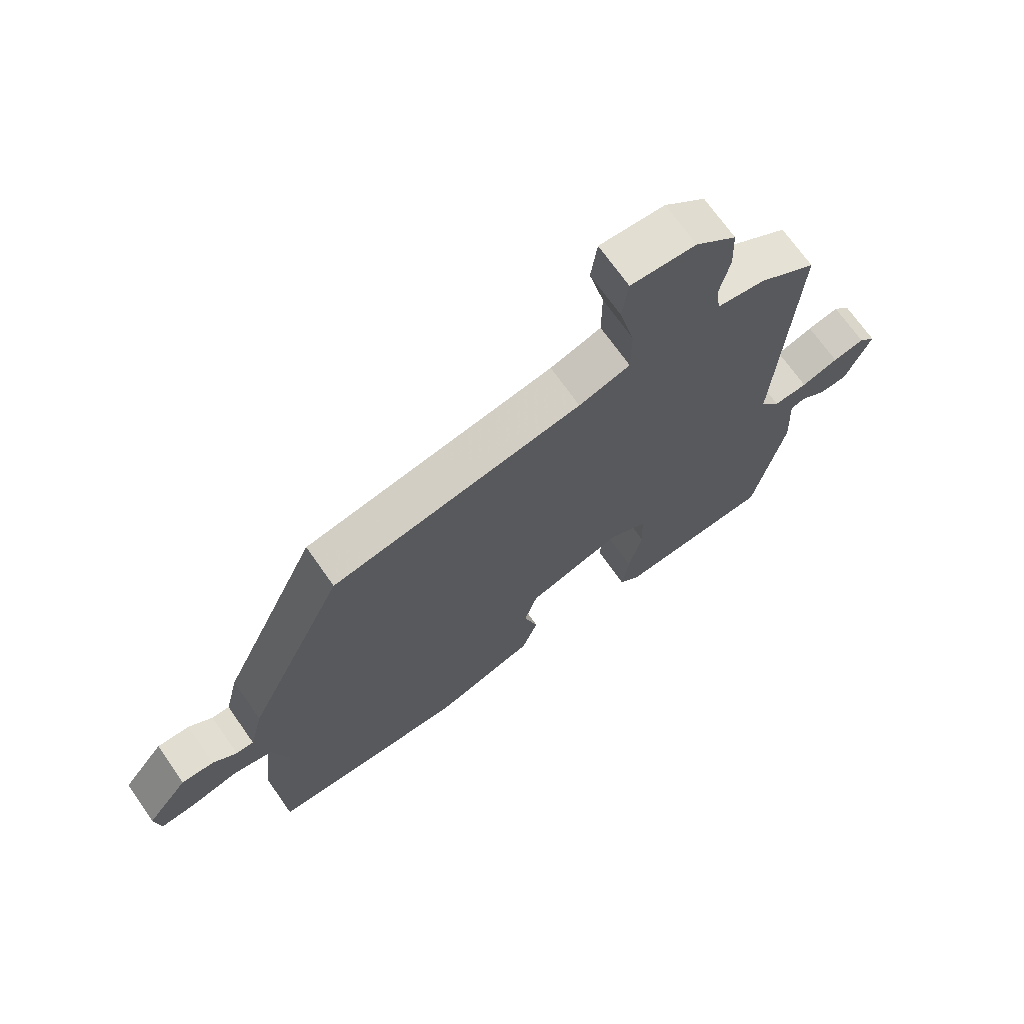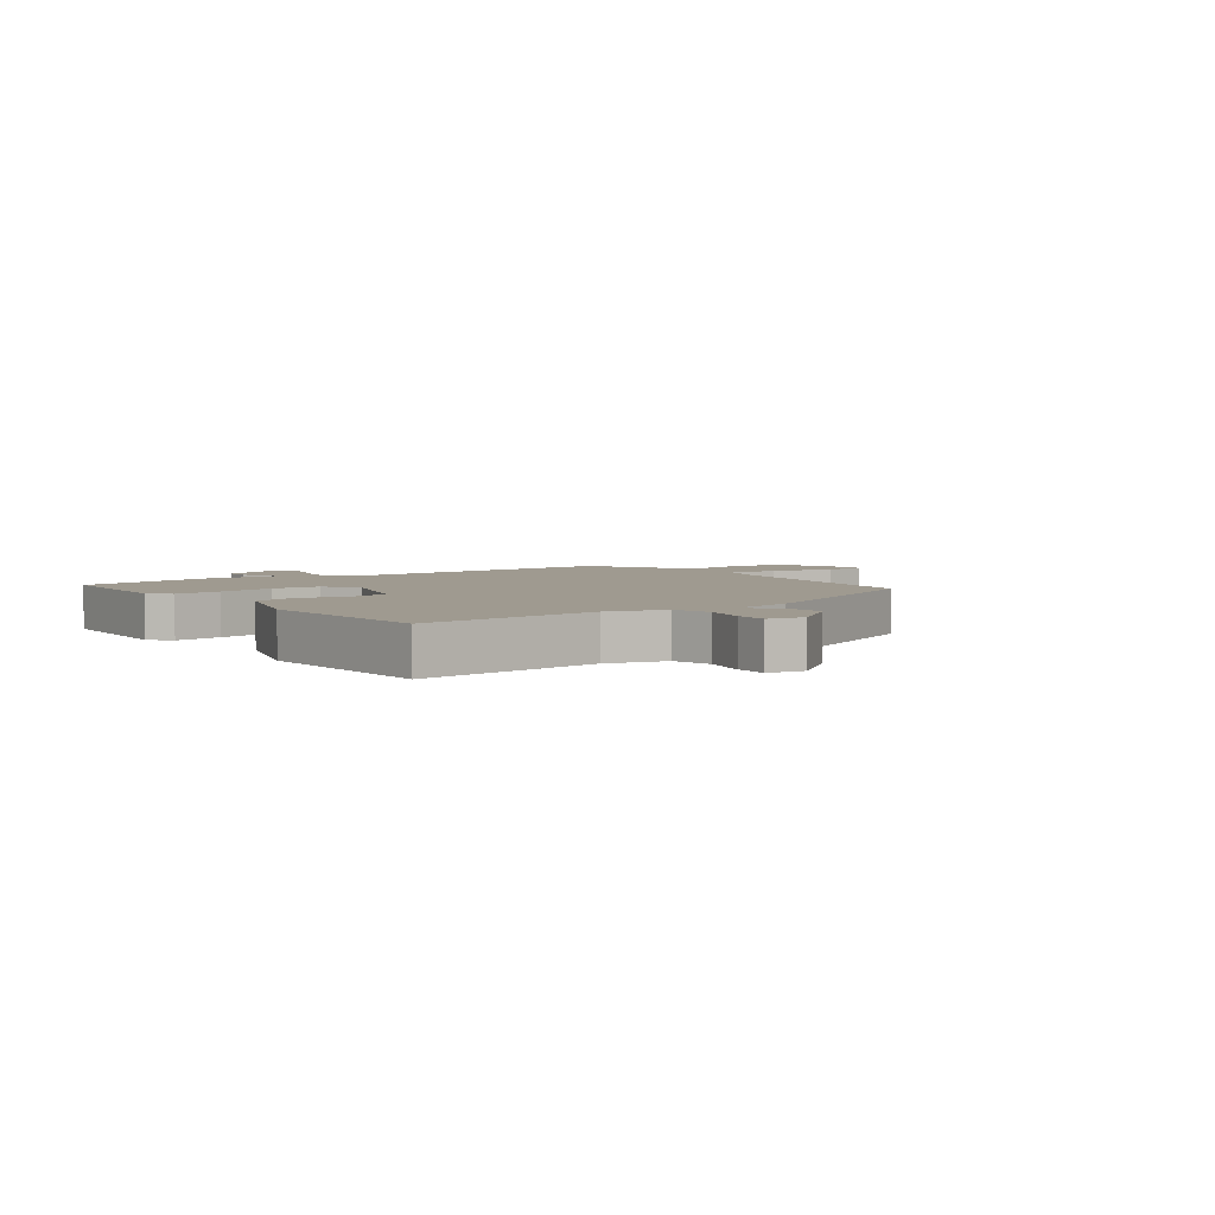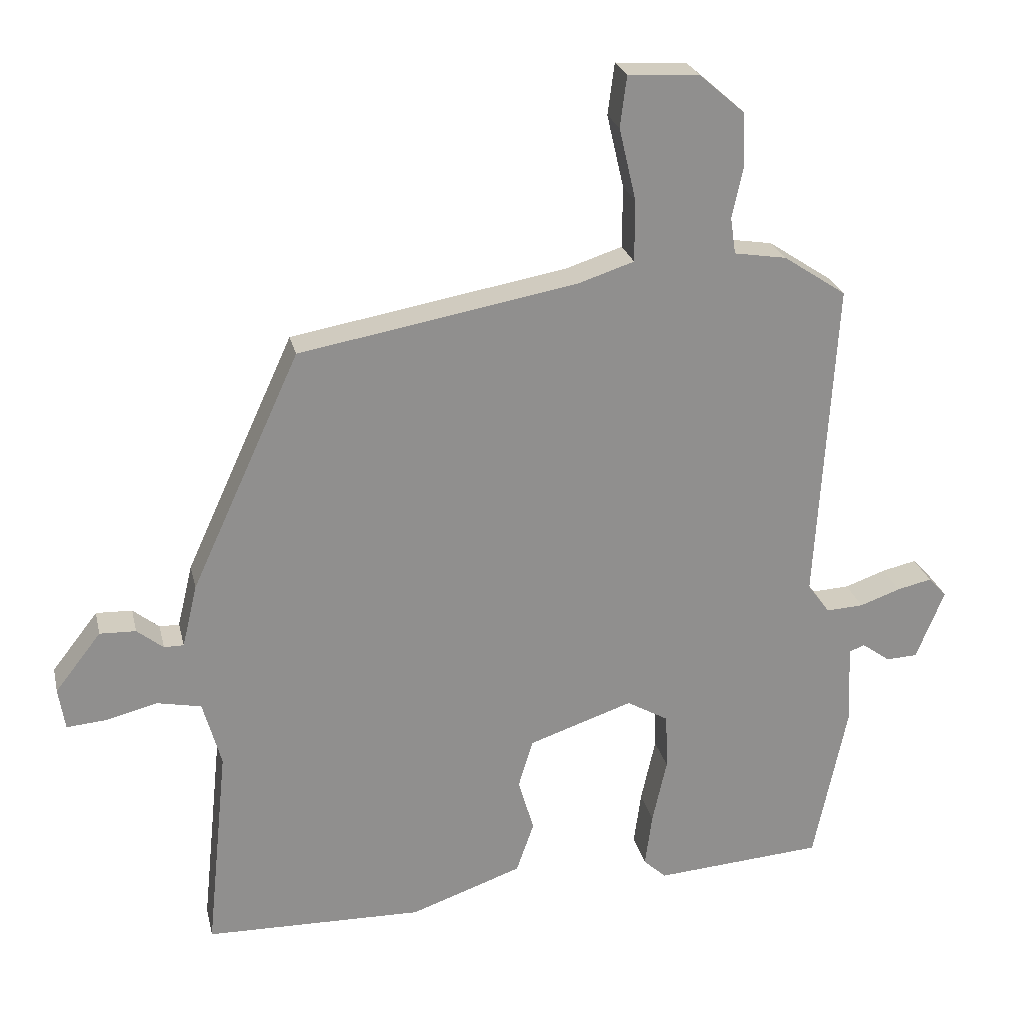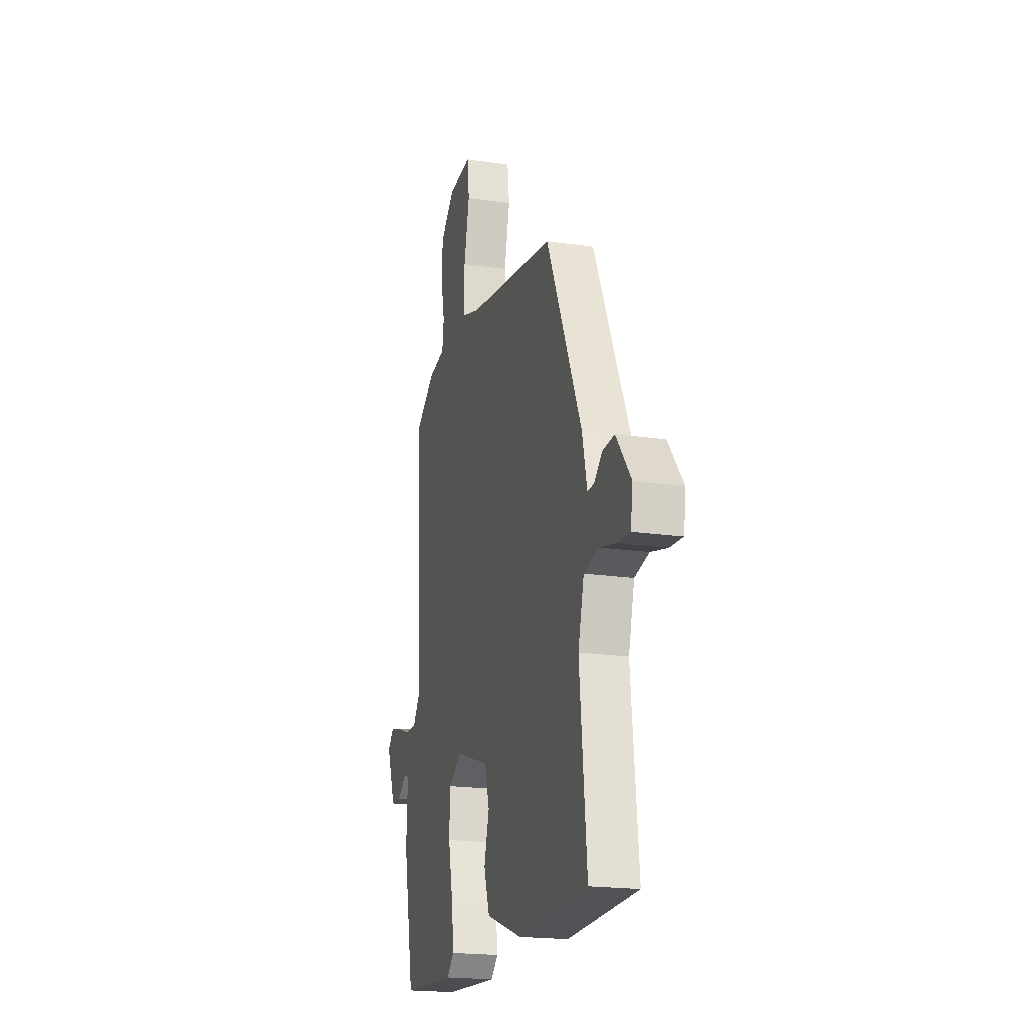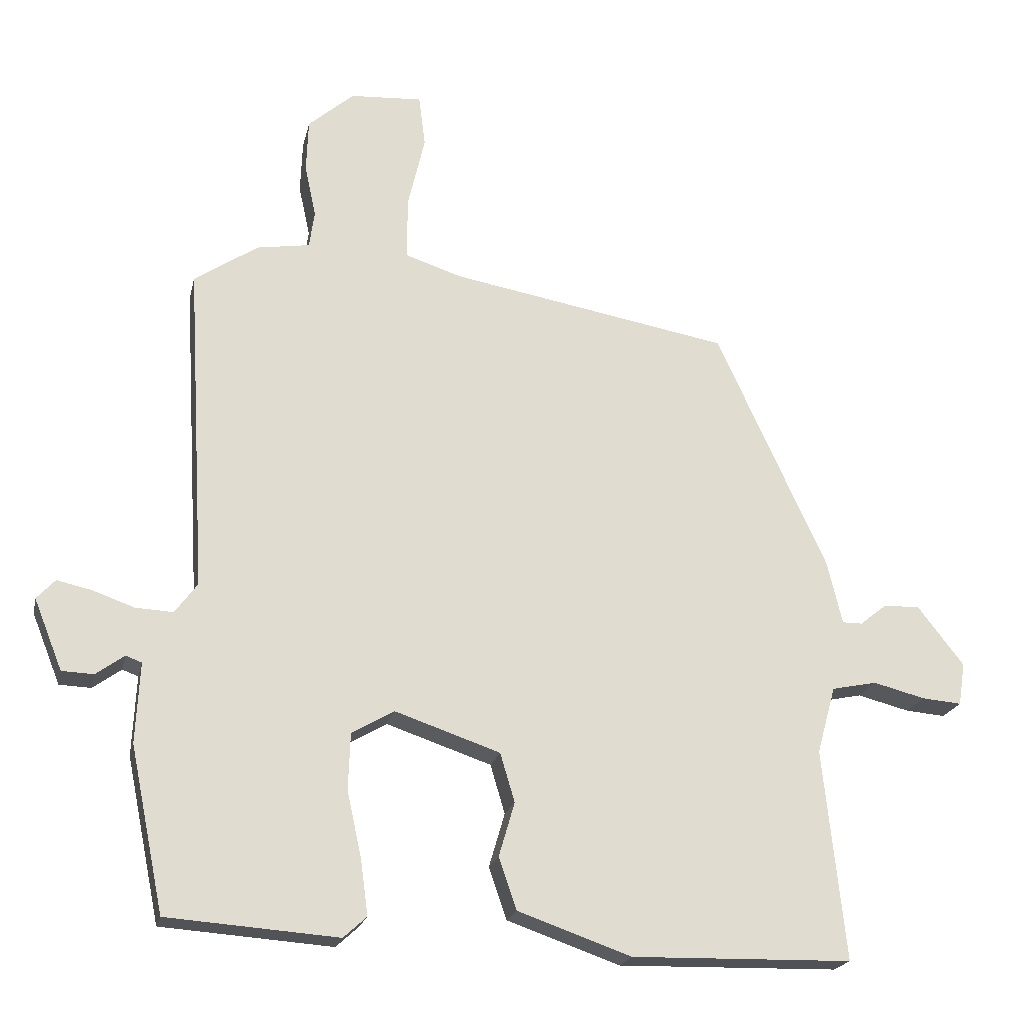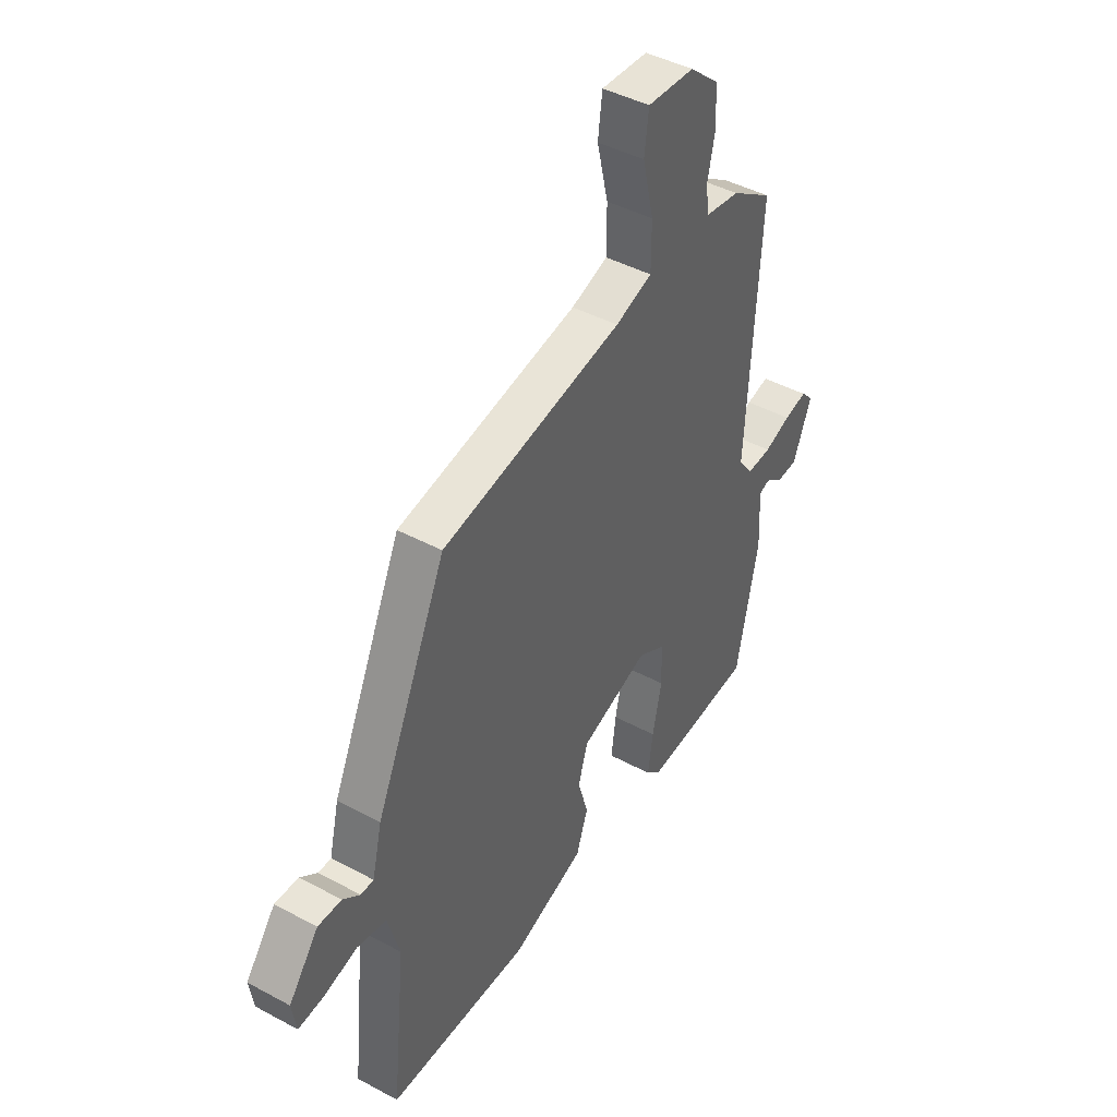
<metadata>
{"format":"obj","ext":"obj","renderer":"f3d","projection":"perspective","resolution":1024,"background":"white","views":[{"elev":70.3,"azim":-35.1,"up":"+Z"},{"elev":3.9,"azim":-126.8,"up":"+Y"},{"elev":24.8,"azim":-12.7,"up":"+Z"},{"elev":-19.8,"azim":-105.0,"up":"+Z"},{"elev":-20.8,"azim":167.7,"up":"+Z"},{"elev":44.1,"azim":-57.8,"up":"+Z"}]}
</metadata>
<code>
v 0.491 0.07 -0.519
v 0.233 0.07 -0.538
v 0.198 0.07 -0.506
v 0.209 0.07 -0.423
v 0.231 0.07 -0.323
v 0.228 0.07 -0.237
v 0.164 0.07 -0.2
v 0.005 0.07 -0.254
v -0.017 0.07 -0.328
v 0.007 0.07 -0.41
v -0.02 0.07 -0.488
v -0.191 0.07 -0.548
v -0.524 0.07 -0.541
v -0.491 0.07 -0.223
v -0.519 0.07 -0.122
v -0.587 0.07 -0.108
v -0.665 0.07 -0.128
v -0.725 0.07 -0.133
v -0.735 0.07 -0.069
v -0.665 0.07 0.021
v -0.61 0.07 0.019
v -0.57 0.07 -0.013
v -0.54 0.07 -0.013
v -0.517 0.07 0.083
v -0.351 0.07 0.445
v 0.071 0.07 0.52
v 0.157 0.07 0.548
v 0.157 0.07 0.642
v 0.131 0.07 0.753
v 0.141 0.07 0.831
v 0.25 0.07 0.824
v 0.319 0.07 0.764
v 0.322 0.07 0.684
v 0.305 0.07 0.605
v 0.313 0.07 0.549
v 0.393 0.07 0.536
v 0.489 0.07 0.472
v 0.46 0.07 -0.024
v 0.494 0.07 -0.07
v 0.551 0.07 -0.067
v 0.613 0.07 -0.045
v 0.666 0.07 -0.033
v 0.694 0.07 -0.063
v 0.651 0.07 -0.17
v 0.603 0.07 -0.172
v 0.56 0.07 -0.141
v 0.536 0.07 -0.15
v 0.542 0.07 -0.271
v 0.491 0 -0.519
v 0.233 0 -0.538
v 0.198 0 -0.506
v 0.209 0 -0.423
v 0.231 0 -0.323
v 0.228 0 -0.237
v 0.164 0 -0.2
v 0.005 0 -0.254
v -0.017 0 -0.328
v 0.007 0 -0.41
v -0.02 0 -0.488
v -0.191 0 -0.548
v -0.524 0 -0.541
v -0.491 0 -0.223
v -0.519 0 -0.122
v -0.587 0 -0.108
v -0.665 0 -0.128
v -0.725 0 -0.133
v -0.735 0 -0.069
v -0.665 0 0.021
v -0.61 0 0.019
v -0.57 0 -0.013
v -0.54 0 -0.013
v -0.517 0 0.083
v -0.351 0 0.445
v 0.071 0 0.52
v 0.157 0 0.548
v 0.157 0 0.642
v 0.131 0 0.753
v 0.141 0 0.831
v 0.25 0 0.824
v 0.319 0 0.764
v 0.322 0 0.684
v 0.305 0 0.605
v 0.313 0 0.549
v 0.393 0 0.536
v 0.489 0 0.472
v 0.46 0 -0.024
v 0.494 0 -0.07
v 0.551 0 -0.067
v 0.613 0 -0.045
v 0.666 0 -0.033
v 0.694 0 -0.063
v 0.651 0 -0.17
v 0.603 0 -0.172
v 0.56 0 -0.141
v 0.536 0 -0.15
v 0.542 0 -0.271
f 47 48 1 2
f 43 44 45 46
f 43 46 47
f 40 41 42 43
f 39 40 43 47
f 38 39 47 2
f 35 36 37 38
f 31 32 33 34
f 31 34 35
f 28 29 30 31
f 27 28 31 35
f 26 27 35 38
f 23 24 25 26
f 19 20 21 22
f 19 22 23
f 16 17 18 19
f 15 16 19 23
f 14 15 23 26
f 9 10 11 12
f 8 9 12 13
f 2 3 4 5
f 38 2 5
f 38 5 6
f 26 38 6 7
f 8 13 14 26
f 7 8 26
f 50 49 96 95
f 94 93 92 91
f 95 94 91
f 91 90 89 88
f 95 91 88 87
f 50 95 87 86
f 86 85 84 83
f 82 81 80 79
f 83 82 79
f 79 78 77 76
f 83 79 76 75
f 86 83 75 74
f 74 73 72 71
f 70 69 68 67
f 71 70 67
f 67 66 65 64
f 71 67 64 63
f 74 71 63 62
f 60 59 58 57
f 61 60 57 56
f 53 52 51 50
f 53 50 86
f 54 53 86
f 55 54 86 74
f 74 62 61 56
f 74 56 55
f 1 49 50 2
f 2 50 51 3
f 3 51 52 4
f 4 52 53 5
f 5 53 54 6
f 6 54 55 7
f 7 55 56 8
f 8 56 57 9
f 9 57 58 10
f 10 58 59 11
f 11 59 60 12
f 12 60 61 13
f 13 61 62 14
f 14 62 63 15
f 15 63 64 16
f 16 64 65 17
f 17 65 66 18
f 18 66 67 19
f 19 67 68 20
f 20 68 69 21
f 21 69 70 22
f 22 70 71 23
f 23 71 72 24
f 24 72 73 25
f 25 73 74 26
f 26 74 75 27
f 27 75 76 28
f 28 76 77 29
f 29 77 78 30
f 30 78 79 31
f 31 79 80 32
f 32 80 81 33
f 33 81 82 34
f 34 82 83 35
f 35 83 84 36
f 36 84 85 37
f 37 85 86 38
f 38 86 87 39
f 39 87 88 40
f 40 88 89 41
f 41 89 90 42
f 42 90 91 43
f 43 91 92 44
f 44 92 93 45
f 45 93 94 46
f 46 94 95 47
f 47 95 96 48
f 48 96 49 1

</code>
